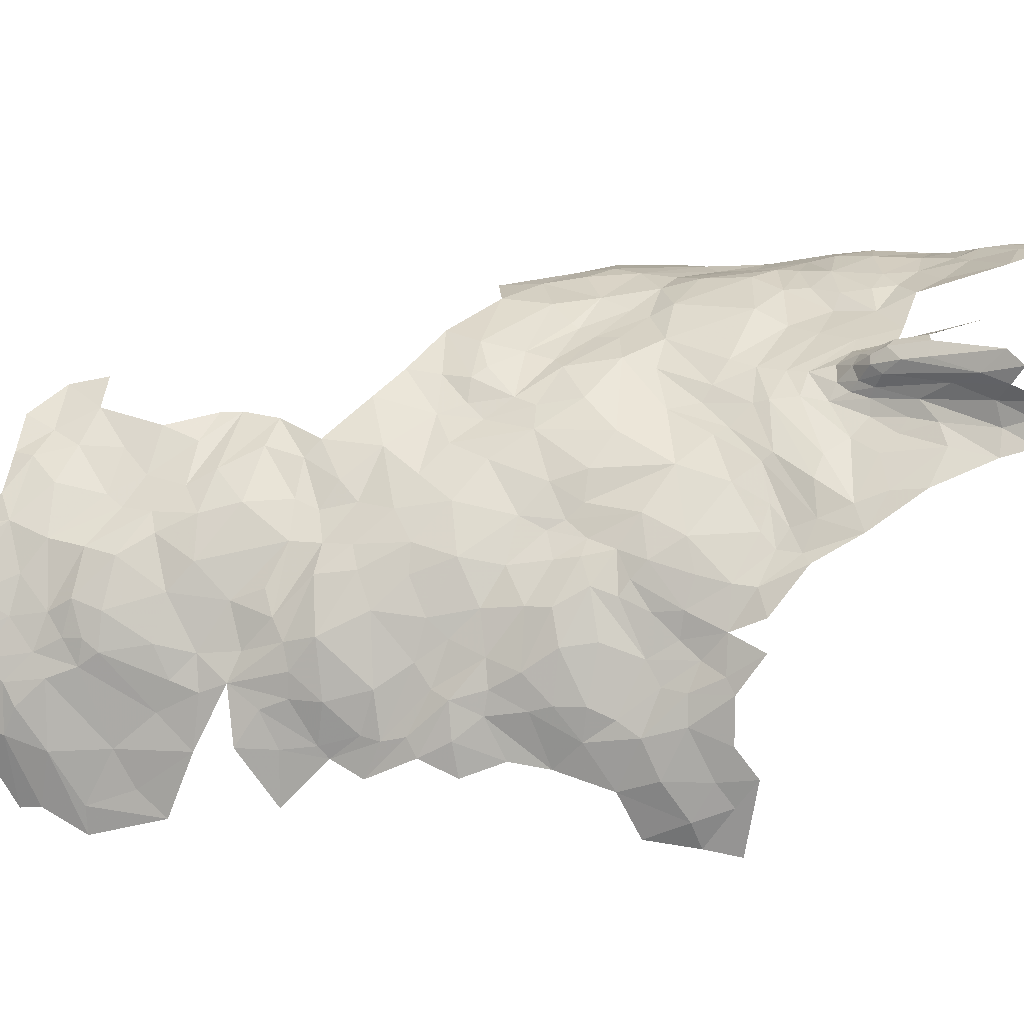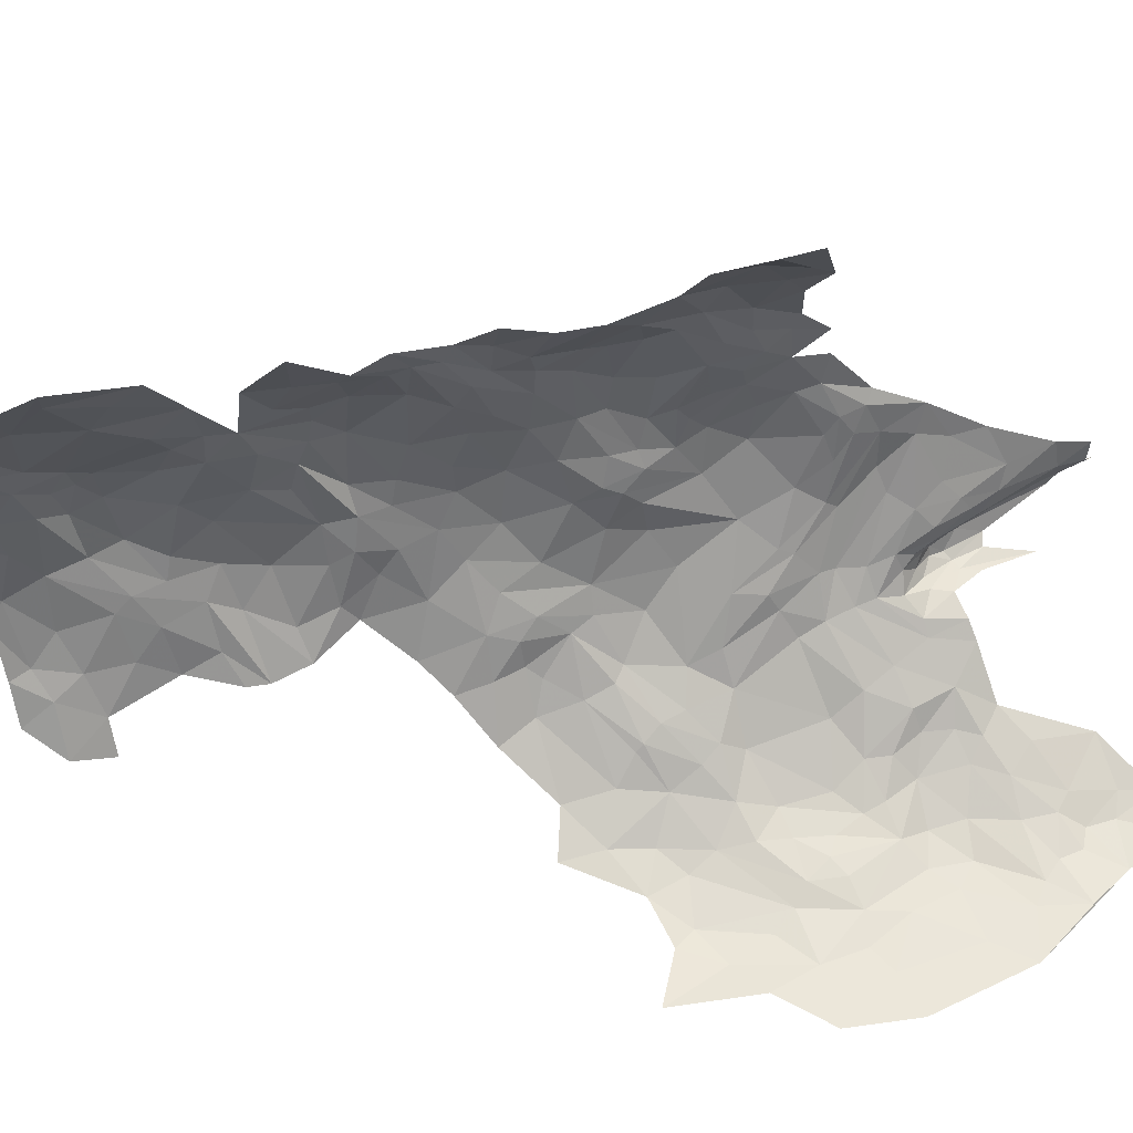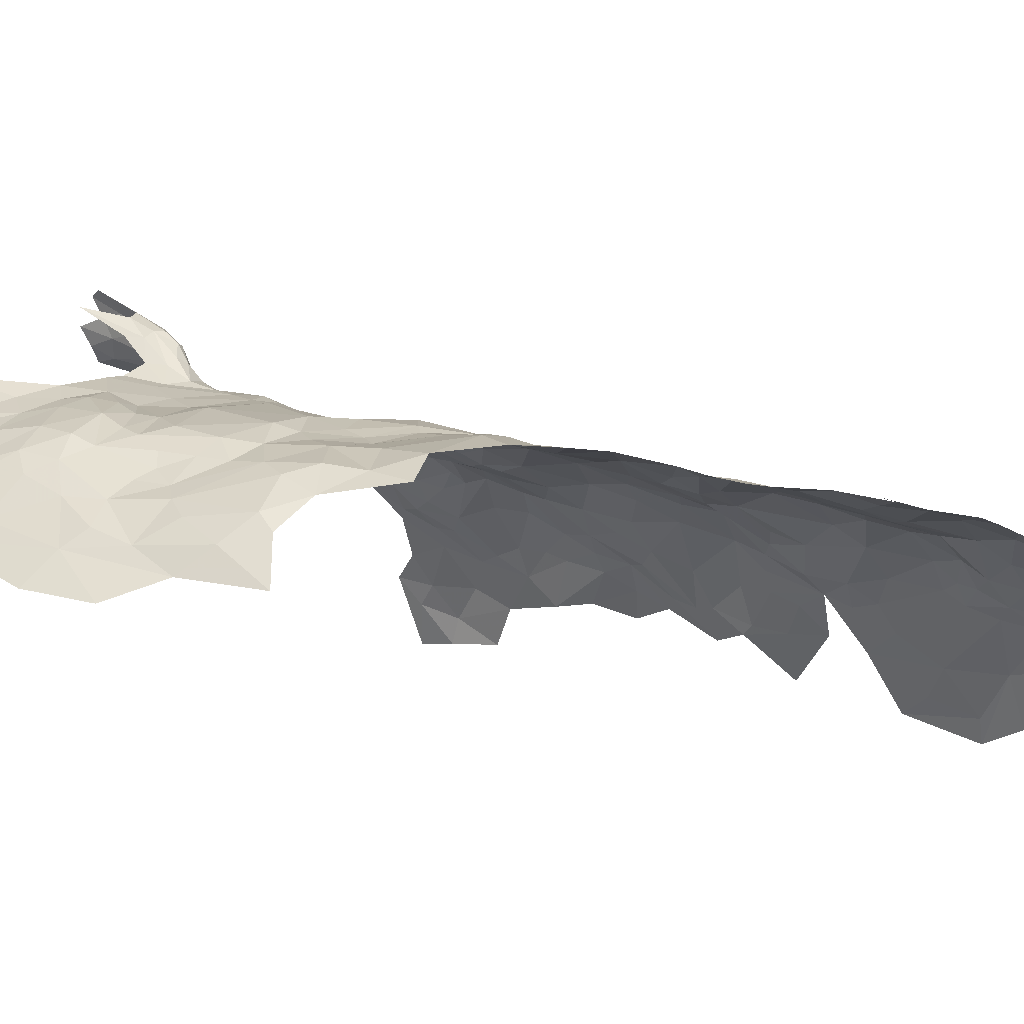
<metadata>
{"format":"obj","ext":"obj","renderer":"f3d","projection":"perspective","resolution":1024,"background":"white","views":[{"elev":48.9,"azim":-105.5,"up":"+Z"},{"elev":-72.7,"azim":-104.4,"up":"+Z"},{"elev":-0.8,"azim":94.6,"up":"+Z"}]}
</metadata>
<code>
v -0.2723 4.427 0.2915
v -0.2323 4.676 0.2431
v -0.3447 4.607 0.1907
v 0.1099 4.586 0.3224
v 0.0682 4.739 0.2768
v -0.0143 4.648 0.2962
v 0.1899 4.667 0.3231
v 0.33 4.815 0.2913
v 0.1733 4.779 0.2861
v -0.503 5.188 -0.3007
v -0.595 5.083 -0.3444
v -0.4395 5.144 -0.1531
v 0 4.822 0.2465
v -0.0805 4.941 0.2135
v -0.0527 4.75 0.2654
v 0.1438 5.277 0.149
v 0.0388 5.471 0.0467
v 0.0398 5.363 0.1109
v 0.0731 5.117 0.203
v 0.0967 5.261 0.1569
v 0.0281 5.294 0.1332
v -0.1419 4.869 0.2249
v -0.2679 4.762 0.1846
v -0.1183 4.756 0.254
v -0.2552 4.934 0.1497
v -0.3289 4.965 0.0735
v -0.3629 4.823 0.1024
v -0.4739 4.849 -0.0439
v -0.4397 4.8 0.0347
v -0.3286 5.023 0.0318
v -0.489 4.976 -0.1374
v -0.3653 5.246 -0.1402
v -0.3151 5.112 -0.0043
v -0.2462 5.129 0.0293
v -0.2737 5.221 -0.0334
v -0.4929 4.733 0.0246
v -0.2045 5.262 -0.0042
v -0.1799 5.07 0.1004
v -0.0637 5.118 0.1401
v -0.1445 5.169 0.0728
v -0.0658 5.254 0.0991
v -0.1484 5.357 0.0063
v -0.2728 5.347 -0.1375
v -0.509 4.66 0.0595
v -0.4558 4.606 0.1128
v -0.4135 4.718 0.0893
v 0.1653 4.452 0.3409
v 0.1631 5.12 0.216
v -0.0144 5.029 0.2013
v 0.24 5.019 0.2529
v -0.1643 5.431 -0.071
v 0.457 4.881 0.2717
v 0.3119 4.948 0.2586
v -0.5834 4.777 -0.0994
v -0.1937 5.003 0.1516
v -0.2863 4.998 0.092
v -0.069 5.362 0.0681
v -0.0498 5.431 0.0311
v -0.4987 4.502 0.167
v -0.5516 5.076 -0.2732
v -0.1344 4.52 0.3231
v -0.1172 4.637 0.2952
v 0.1324 4.979 0.2496
v 0.2281 4.895 0.2707
v 0.3957 5.01 0.2532
v 0.0533 4.852 0.248
v -0.2553 5.048 0.0755
v -0.5761 4.937 -0.2181
v -0.4718 5.244 -0.3251
v -0.3354 5.204 -0.0699
v -0.4327 4.514 0.1937
v -0.3585 4.514 0.2271
v -0.6562 4.873 -0.2663
v 0.4277 4.769 0.3019
v -0.006 4.56 0.3275
v 0.2807 5.062 0.2374
v 0.1868 4.51 0.3328
v 0.0141 5.52 0.0017
v 0.1411 5.547 0.046
v -0.1981 3.21 0.5621
v -0.0198 3.079 0.5424
v -0.0429 3.336 0.5202
v 0.0523 2.314 0.5179
v -0.0343 2.229 0.5602
v 0.0383 2.127 0.4785
v -0.254 3.154 0.5733
v -0.1828 2.957 0.5751
v -0.11 3.016 0.5469
v -0.2981 3.316 0.5278
v -0.1391 3.391 0.5181
v -0.2819 3.407 0.5128
v 0.3411 2.784 0.31
v 0.3482 2.595 0.2528
v 0.4554 2.805 0.1798
v 0.013 2.449 0.5286
v -0.0099 2.321 0.5586
v 0.0838 2.386 0.4927
v 0.148 3.028 0.4888
v 0.0969 3.267 0.4983
v 0.1014 2.552 0.4806
v 0.2067 2.47 0.3802
v 0.1344 2.682 0.4904
v 0.0634 2.465 0.4952
v 0.1562 2.444 0.4215
v -0.1623 2.789 0.5926
v -0.2792 2.762 0.6361
v -0.1376 2.67 0.6075
v -0.1235 2.403 0.6306
v -0.0933 2.883 0.5513
v 0.0531 2.971 0.5149
v -0.0373 2.845 0.5572
v -0.0595 2.763 0.5729
v 0.0759 2.827 0.5253
v -0.0623 2.69 0.5682
v 0.5111 2.72 0.0851
v 0.3528 2.463 0.2068
v 0.5782 2.922 0.0502
v 0.2093 3.155 0.4577
v 0.3632 2.902 0.3006
v 0.4861 2.99 0.1883
v 0.4012 3.069 0.3013
v 0.3383 3.053 0.3352
v 0.3041 2.955 0.3494
v 0.3365 3.284 0.392
v 0.2897 3.193 0.396
v 0.4296 2.876 0.2331
v 0.2172 2.647 0.427
v 0.1782 2.943 0.4658
v 0.21 2.838 0.4373
v 0.2354 3.002 0.4236
v 0.1824 2.773 0.4696
v -0.0784 2.566 0.5743
v 0.0097 2.601 0.5288
v -0.2603 3.277 0.5462
v -0.4124 3.281 0.5428
v -0.3714 3.204 0.5713
v 0.2562 2.758 0.4021
v 0.0282 3.441 0.4835
v -0.0727 3.465 0.5138
v -0.2641 2.885 0.6126
v 0.5569 3.103 0.1129
v 0.0112 2.704 0.5451
v 0.1393 2.894 0.4855
v 0.1263 2.387 0.4482
v 0.2633 3.104 0.4091
v 0.2777 3.007 0.3783
v -0.5479 3.208 0.5695
v -0.3879 3.166 0.5901
v 0.0895 3.337 0.4752
v 0.2174 3.263 0.4406
v 0.2182 2.348 0.3334
v 0.1379 2.268 0.4178
v 0.2585 2.485 0.3307
v 0.0306 2.903 0.5257
v 0.2744 2.674 0.3658
v -0.4166 3.324 0.532
v -0.5551 3.24 0.5524
v -0.8315 3.405 0.4365
v -0.7328 3.3 0.4929
v -0.6823 3.478 0.4771
v -0.5793 3.328 0.5261
v -0.4495 2.884 0.7712
v -0.5118 2.87 0.7807
v -0.5097 2.793 0.8265
v -0.8143 2.71 0.6839
v -0.7468 2.681 0.716
v -0.6581 2.812 0.6824
v -0.4536 3.027 0.6097
v -0.5038 2.937 0.648
v -0.4601 2.975 0.6388
v -0.5842 2.84 0.7001
v -0.6185 2.773 0.776
v -0.6564 2.718 0.8353
v -0.4991 2.909 0.7259
v -0.4711 3.443 0.5124
v -0.7322 2.814 0.6697
v -0.6624 2.967 0.6175
v -0.7809 2.983 0.6086
v -0.6997 2.686 0.7695
v -0.421 2.833 0.7513
v -0.4748 2.783 0.8102
v -0.4886 2.641 0.8409
v -0.3906 2.928 0.696
v -0.4374 2.922 0.7371
v -0.4316 2.857 0.7696
v -0.3081 2.911 0.6189
v -0.3512 2.973 0.629
v -0.3713 2.906 0.6741
v -0.303 3.091 0.5908
v -0.3347 3.042 0.6044
v -0.4077 3.09 0.6012
v -0.7649 3.163 0.5389
v -0.667 3.141 0.5793
v -0.8301 3.221 0.4946
v -0.7888 3.276 0.4808
v -0.8665 3.348 0.4454
v -0.7518 3.228 0.507
v -0.5804 3.014 0.6022
v -0.6071 3.095 0.5939
v -0.7727 3.071 0.5768
v -0.5421 2.95 0.6227
v -0.4113 2.955 0.6805
v -0.4136 2.994 0.6318
v -0.463 2.93 0.7295
v -0.4981 2.925 0.6798
v -0.4582 2.955 0.6724
v -0.8585 3.071 0.5595
v -0.6977 3.585 0.4336
v -0.7772 3.483 0.4343
v -0.572 3.563 0.472
v -0.3781 2.845 0.6802
v -0.6282 2.905 0.6368
v -0.9281 3.443 0.3688
v -0.8352 3.529 0.3754
v -0.9491 3.349 0.42
v -0.8739 3.217 0.5027
v -0.6706 3.256 0.5201
v -0.328 2.797 0.6438
v -0.7718 2.61 0.754
v -0.7747 2.578 0.8099
v -0.7106 2.657 0.8299
v -0.8212 2.896 0.6342
v -0.6017 2.87 0.6589
v -0.8301 2.619 0.7126
v -0.5494 2.815 0.8128
v -0.6536 2.656 0.9013
v -0.7098 2.627 0.8877
v -0.4293 2.777 0.7571
v -1.058 3.581 0.1891
v -1.163 3.536 0.0756
v -1.131 3.481 0.1646
v -0.6959 3.736 0.3759
v -0.6112 3.735 0.3966
v -0.7058 3.838 0.3365
v -1.117 3.667 0.0675
v -1.078 3.771 0.0088
v -1.2 3.609 -0.0213
v -0.4939 4.031 0.3557
v -0.6229 4.006 0.2891
v -0.55 3.918 0.3487
v -1.288 3.493 -0.0984
v -1.201 3.433 0.0998
v -1.214 3.498 0.0198
v -0.5846 3.801 0.374
v -0.6691 3.901 0.3179
v -0.8909 3.887 0.1727
v -0.7964 3.846 0.2835
v -0.8022 3.947 0.223
v -0.7167 3.636 0.3949
v -1.028 3.695 0.1453
v -0.9715 3.831 0.1021
v -0.8814 3.641 0.2698
v -0.8173 3.747 0.2977
v -0.925 3.808 0.1841
v -0.533 4.422 0.204
v -0.6514 4.436 0.0803
v -0.6781 4.306 0.1212
v -0.6737 4.565 -0.0499
v -0.7625 4.588 -0.1823
v -0.7338 4.443 -0.0546
v -0.879 3.551 0.3157
v -0.8 3.604 0.351
v -1.054 3.46 0.2733
v -0.7933 4.032 0.1698
v -0.834 4.055 0.1168
v -0.8727 3.947 0.1481
v -0.7363 4.359 0.0186
v -0.6056 4.518 0.0642
v -0.5623 4.504 0.1221
v -0.661 4.192 0.1743
v -0.7682 4.313 0.0179
v -0.7284 4.165 0.1374
v -0.843 4.236 0.0139
v -0.8518 4.144 0.0642
v -0.7753 4.132 0.1374
v -0.9944 3.564 0.2436
v -0.9508 3.621 0.2337
v -0.9697 3.743 0.1624
v -0.9416 3.515 0.2953
v -1.166 3.726 -0.0977
v -0.6322 3.646 0.421
v -0.4927 3.74 0.4087
v -0.5659 3.704 0.4067
v -1.01 3.47 0.2964
v -0.5912 4.595 0.028
v -0.8086 4.37 -0.0732
v -0.6498 4.097 0.2267
v -0.5888 4.14 0.2548
v -0.5257 4.272 0.2529
v -0.7276 4.02 0.2185
v -0.9733 3.911 0.0177
v -1.018 3.37 0.3686
v -0.791 4.249 0.0435
v -0.9137 4.143 -0.0144
v -0.9242 4.017 0.0271
v -1.237 3.587 -0.0957
v -0.7046 4.467 -0.0293
v -0.7398 3.673 0.3652
v -0.633 4.676 -0.0546
v -0.4985 3.793 0.39
v -0.4406 3.853 0.4023
v 0.5419 3.204 0.1904
v 0.4643 3.106 0.2567
v 0.0508 4.118 0.4242
v -0.1145 4.131 0.4065
v -0.0571 3.97 0.4236
v 0.3922 3.55 0.3689
v 0.2321 3.43 0.4349
v 0.3668 3.431 0.388
v -0.4841 4.158 0.3116
v -0.1663 4.385 0.3288
v 0.0144 4.424 0.3563
v 0.1178 4.01 0.4317
v 0.0624 3.924 0.4412
v 0.2234 3.871 0.4359
v 0.3239 3.687 0.4125
v 0.1337 3.798 0.4634
v -0.3492 4.007 0.4076
v -0.2655 3.887 0.4434
v 0.647 3.35 0.0811
v -0.1874 3.602 0.5167
v -0.318 3.556 0.5131
v -0.2292 3.752 0.4812
v -0.398 3.653 0.4797
v 0.0697 3.495 0.4608
v 0.1272 3.524 0.4431
v 0.0025 3.63 0.4754
v 0.1484 3.369 0.4531
v -0.3864 3.755 0.4467
v 0.0111 3.857 0.4631
v -0.0973 3.768 0.4732
v -0.0444 3.62 0.4949
v -0.4731 3.687 0.4386
v -0.3884 4.389 0.2782
v -0.3054 4.151 0.3719
v -0.2365 4.066 0.4069
v -0.3099 4.346 0.3003
v -0.2394 4.232 0.3503
v -0.216 4.332 0.3227
v -0.1634 4.262 0.3645
v -0.0611 4.335 0.3637
v 0.5054 3.299 0.2687
v 0.4043 3.338 0.3603
v -0.4134 4.133 0.3543
v -0.3516 4.274 0.3206
v -0.4223 4.28 0.2994
v 0.4664 3.429 0.3084
v -0.0565 3.886 0.4396
v -0.1277 3.861 0.4444
v 0.032 3.807 0.4702
v -0.1705 3.966 0.4281
v 0.1533 3.538 0.4424
v 0.2529 3.562 0.4268
v 0.0611 3.694 0.466
v -0.031 4.28 0.3889
v 0.0967 4.365 0.361
v -0.1528 3.724 0.4866
v 0.5447 3.34 0.2196
v 0.4455 3.663 0.3404
f 1 2 3
f 4 5 6
f 7 8 9
f 10 11 12
f 13 14 15
f 16 17 18
f 19 20 21
f 22 23 24
f 25 26 27
f 26 28 29
f 30 31 28
f 12 32 10
f 33 34 35
f 28 36 29
f 34 37 35
f 38 39 40
f 41 40 39
f 42 43 37
f 44 45 46
f 23 2 24
f 23 3 2
f 6 47 4
f 19 48 16
f 13 49 14
f 50 48 19
f 33 30 34
f 33 31 30
f 43 42 51
f 52 53 8
f 54 28 31
f 54 36 28
f 14 22 15
f 55 56 25
f 57 58 51
f 21 20 18
f 38 14 49
f 55 22 14
f 45 44 59
f 60 31 12
f 2 61 62
f 2 1 61
f 63 50 19
f 64 8 53
f 53 52 65
f 66 63 49
f 9 8 64
f 67 34 30
f 38 40 34
f 31 68 54
f 31 60 68
f 43 35 37
f 43 69 32
f 41 42 40
f 21 18 57
f 27 23 25
f 46 3 23
f 5 13 6
f 9 64 66
f 39 19 41
f 49 63 19
f 33 12 31
f 33 70 12
f 49 39 38
f 49 19 39
f 70 32 12
f 35 43 32
f 25 22 55
f 25 23 22
f 4 7 5
f 45 3 46
f 71 1 72
f 67 38 34
f 55 14 38
f 73 68 60
f 73 54 68
f 13 66 49
f 13 5 66
f 62 24 2
f 15 22 24
f 74 52 8
f 75 62 61
f 15 24 62
f 6 15 62
f 6 13 15
f 6 75 47
f 6 62 75
f 27 46 23
f 29 36 46
f 55 67 56
f 55 38 67
f 40 37 34
f 40 42 37
f 63 64 50
f 63 66 64
f 10 32 69
f 16 20 19
f 16 18 20
f 76 53 65
f 50 64 53
f 11 60 12
f 11 73 60
f 4 77 7
f 4 47 77
f 18 58 57
f 18 17 58
f 50 76 48
f 50 53 76
f 30 56 67
f 30 28 26
f 21 41 19
f 21 57 41
f 29 27 26
f 29 46 27
f 44 36 54
f 44 46 36
f 26 56 30
f 26 25 56
f 71 45 59
f 71 3 45
f 42 57 51
f 42 41 57
f 3 72 1
f 3 71 72
f 5 9 66
f 5 7 9
f 17 78 58
f 17 79 78
f 35 70 33
f 35 32 70
f 80 81 82
f 83 84 85
f 86 87 88
f 89 90 91
f 92 93 94
f 95 96 97
f 81 98 99
f 100 101 102
f 100 103 104
f 105 106 107
f 96 95 108
f 88 109 110
f 88 87 109
f 111 112 113
f 105 107 114
f 115 94 116
f 115 117 94
f 98 118 99
f 119 120 121
f 122 123 119
f 122 124 125
f 119 92 126
f 102 101 127
f 128 129 130
f 102 127 131
f 132 95 133
f 132 108 95
f 134 80 82
f 135 89 91
f 136 86 134
f 119 137 92
f 119 123 129
f 82 90 134
f 138 139 82
f 140 105 87
f 94 117 141
f 113 102 131
f 113 142 102
f 110 98 81
f 143 129 128
f 104 103 144
f 145 146 122
f 118 128 130
f 140 106 105
f 136 147 148
f 99 82 81
f 149 138 82
f 81 88 110
f 81 80 88
f 142 100 102
f 114 132 133
f 148 86 136
f 105 109 87
f 105 112 111
f 118 150 99
f 145 122 125
f 107 132 114
f 107 108 132
f 116 151 152
f 153 127 101
f 84 96 108
f 84 83 96
f 135 136 89
f 135 147 136
f 143 113 129
f 154 111 113
f 122 121 124
f 122 119 121
f 155 92 137
f 155 93 92
f 127 155 137
f 127 153 155
f 110 143 128
f 110 109 154
f 128 98 110
f 128 118 98
f 152 83 85
f 97 96 83
f 146 123 122
f 146 129 123
f 152 97 83
f 152 151 144
f 116 153 151
f 116 94 93
f 101 151 153
f 104 144 151
f 94 126 92
f 94 141 120
f 137 131 127
f 129 113 131
f 99 149 82
f 99 150 149
f 100 133 103
f 100 142 133
f 118 145 125
f 118 130 145
f 139 90 82
f 139 91 90
f 109 111 154
f 109 105 111
f 153 93 155
f 153 116 93
f 86 80 134
f 86 88 80
f 156 135 91
f 156 157 135
f 95 103 133
f 95 97 103
f 120 126 94
f 120 119 126
f 157 147 135
f 97 144 103
f 97 152 144
f 154 143 110
f 154 113 143
f 146 130 129
f 146 145 130
f 134 89 136
f 134 90 89
f 112 142 113
f 114 133 142
f 114 112 105
f 114 142 112
f 129 137 119
f 129 131 137
f 150 125 124
f 150 118 125
f 101 104 151
f 101 100 104
f 158 159 160
f 161 160 159
f 162 163 164
f 165 166 167
f 168 169 170
f 166 171 167
f 172 173 174
f 156 91 175
f 176 177 178
f 166 179 171
f 180 181 182
f 183 184 185
f 186 187 188
f 140 189 190
f 189 191 190
f 147 192 193
f 194 195 196
f 192 157 197
f 198 199 200
f 201 169 168
f 187 202 183
f 190 168 203
f 174 163 204
f 174 173 163
f 188 185 180
f 192 197 194
f 205 174 206
f 205 172 174
f 207 192 194
f 200 193 192
f 208 209 160
f 158 160 209
f 191 199 198
f 191 148 199
f 160 175 210
f 160 161 175
f 147 193 148
f 188 211 186
f 188 180 211
f 198 201 168
f 177 176 212
f 140 87 189
f 213 158 214
f 215 216 196
f 204 206 174
f 202 187 203
f 157 161 217
f 156 175 161
f 186 211 218
f 210 208 160
f 156 161 157
f 166 219 179
f 198 177 212
f 198 200 177
f 190 187 186
f 190 203 187
f 189 87 86
f 185 181 180
f 164 185 162
f 164 181 185
f 179 172 171
f 162 204 163
f 202 206 204
f 215 196 213
f 158 196 195
f 158 213 196
f 220 179 219
f 220 221 179
f 165 176 222
f 165 167 176
f 205 171 172
f 169 223 171
f 168 191 198
f 168 190 191
f 140 186 218
f 140 190 186
f 170 203 168
f 206 202 203
f 178 222 176
f 166 224 219
f 166 165 224
f 188 183 185
f 188 187 183
f 225 226 164
f 225 173 226
f 163 225 164
f 163 173 225
f 202 184 183
f 202 204 184
f 223 167 171
f 212 176 167
f 221 172 179
f 221 173 172
f 205 169 171
f 205 170 169
f 206 170 205
f 206 203 170
f 223 212 167
f 201 198 212
f 106 140 218
f 199 193 200
f 199 148 193
f 173 227 226
f 173 221 227
f 201 223 169
f 201 212 223
f 228 180 182
f 228 211 180
f 200 178 177
f 207 222 178
f 200 207 178
f 200 192 207
f 148 189 86
f 148 191 189
f 157 192 147
f 162 184 204
f 162 185 184
f 194 216 207
f 194 196 216
f 214 209 208
f 214 158 209
f 217 197 157
f 195 194 197
f 159 217 161
f 195 197 217
f 195 159 158
f 195 217 159
f 229 230 231
f 232 233 234
f 235 236 237
f 238 239 240
f 241 242 243
f 244 240 245
f 246 247 248
f 214 208 249
f 250 251 236
f 252 253 254
f 255 256 257
f 258 259 260
f 252 261 262
f 229 231 263
f 264 265 266
f 257 256 267
f 44 268 269
f 269 256 255
f 239 245 240
f 270 271 272
f 273 274 275
f 276 229 263
f 250 236 235
f 277 252 278
f 277 279 252
f 280 237 236
f 281 233 232
f 210 282 283
f 213 279 284
f 44 285 268
f 271 260 286
f 287 270 272
f 288 289 270
f 264 275 265
f 290 287 272
f 246 254 247
f 291 236 251
f 291 266 265
f 291 251 266
f 290 245 239
f 248 247 234
f 213 284 292
f 210 283 281
f 232 253 252
f 232 234 247
f 289 255 257
f 271 293 272
f 271 286 293
f 274 294 295
f 274 273 294
f 229 235 230
f 229 250 235
f 214 261 213
f 214 262 261
f 291 265 295
f 276 250 229
f 277 278 250
f 237 230 235
f 296 241 243
f 256 297 267
f 268 285 297
f 276 277 250
f 276 279 277
f 298 249 281
f 298 252 262
f 245 234 233
f 245 248 234
f 254 278 252
f 251 250 278
f 257 270 289
f 257 271 270
f 242 231 230
f 299 285 44
f 299 259 258
f 265 274 295
f 265 275 274
f 276 284 279
f 276 263 284
f 240 244 300
f 240 301 238
f 240 300 301
f 281 208 210
f 281 249 208
f 264 290 275
f 248 245 290
f 275 272 293
f 275 290 272
f 263 292 284
f 273 293 286
f 273 275 293
f 285 258 297
f 285 299 258
f 283 233 281
f 244 245 233
f 237 296 243
f 237 280 296
f 248 264 266
f 248 290 264
f 247 253 232
f 247 254 253
f 59 269 255
f 59 44 269
f 232 298 281
f 232 252 298
f 260 297 258
f 260 267 297
f 254 251 278
f 254 246 251
f 279 261 252
f 279 213 261
f 288 239 238
f 287 290 239
f 230 243 242
f 230 237 243
f 256 268 297
f 256 269 268
f 283 244 233
f 283 300 244
f 271 267 260
f 271 257 267
f 282 300 283
f 282 301 300
f 288 287 239
f 288 270 287
f 266 246 248
f 266 251 246
f 262 249 298
f 262 214 249
f 120 302 303
f 304 305 306
f 307 308 309
f 310 289 288
f 311 312 61
f 313 314 315
f 316 315 317
f 318 301 319
f 302 141 320
f 321 322 139
f 323 324 322
f 325 326 327
f 328 150 308
f 329 319 301
f 330 317 315
f 331 332 327
f 210 333 282
f 175 322 324
f 59 255 334
f 124 308 150
f 75 61 312
f 305 335 336
f 1 71 337
f 338 339 337
f 340 341 339
f 319 336 318
f 314 313 306
f 121 342 343
f 344 345 346
f 335 338 337
f 347 343 342
f 210 175 333
f 331 348 349
f 331 350 330
f 323 319 329
f 323 351 319
f 352 353 354
f 308 307 353
f 328 326 325
f 344 335 345
f 318 336 335
f 307 309 347
f 332 321 139
f 71 59 334
f 120 141 302
f 308 326 328
f 308 353 352
f 355 305 304
f 338 335 305
f 322 91 139
f 322 175 91
f 340 355 341
f 340 305 355
f 238 310 288
f 318 335 344
f 336 306 305
f 349 348 306
f 138 332 139
f 325 327 332
f 124 309 308
f 343 347 309
f 346 334 255
f 356 341 355
f 356 75 312
f 357 331 349
f 357 332 331
f 351 336 319
f 351 306 336
f 353 316 317
f 353 307 316
f 317 354 353
f 350 331 354
f 149 328 325
f 149 150 328
f 358 302 320
f 342 303 302
f 356 47 75
f 307 359 316
f 307 347 359
f 313 304 306
f 337 345 335
f 334 346 345
f 334 337 71
f 334 345 337
f 357 321 332
f 323 322 321
f 301 282 329
f 1 311 61
f 1 337 339
f 124 343 309
f 124 121 343
f 289 346 255
f 289 310 346
f 333 329 282
f 324 323 329
f 318 238 301
f 318 344 238
f 325 138 149
f 325 332 138
f 348 314 306
f 330 315 314
f 330 348 331
f 330 314 348
f 317 350 354
f 317 330 350
f 354 327 326
f 354 331 327
f 333 324 329
f 333 175 324
f 349 351 323
f 349 306 351
f 323 357 349
f 323 321 357
f 338 340 339
f 338 305 340
f 358 342 302
f 358 347 342
f 344 310 238
f 344 346 310
f 121 303 342
f 121 120 303
f 339 311 1
f 339 341 311
f 341 312 311
f 341 356 312
f 326 352 354
f 326 308 352

</code>
